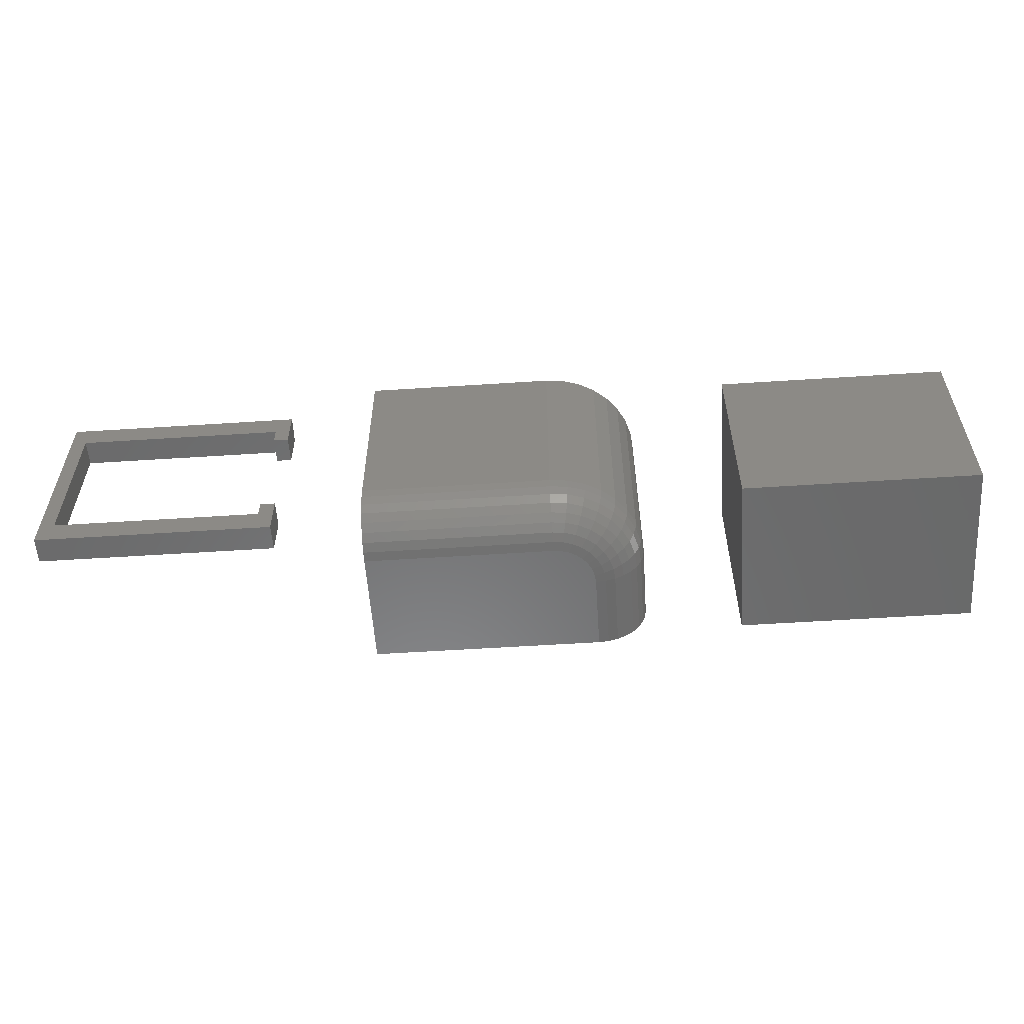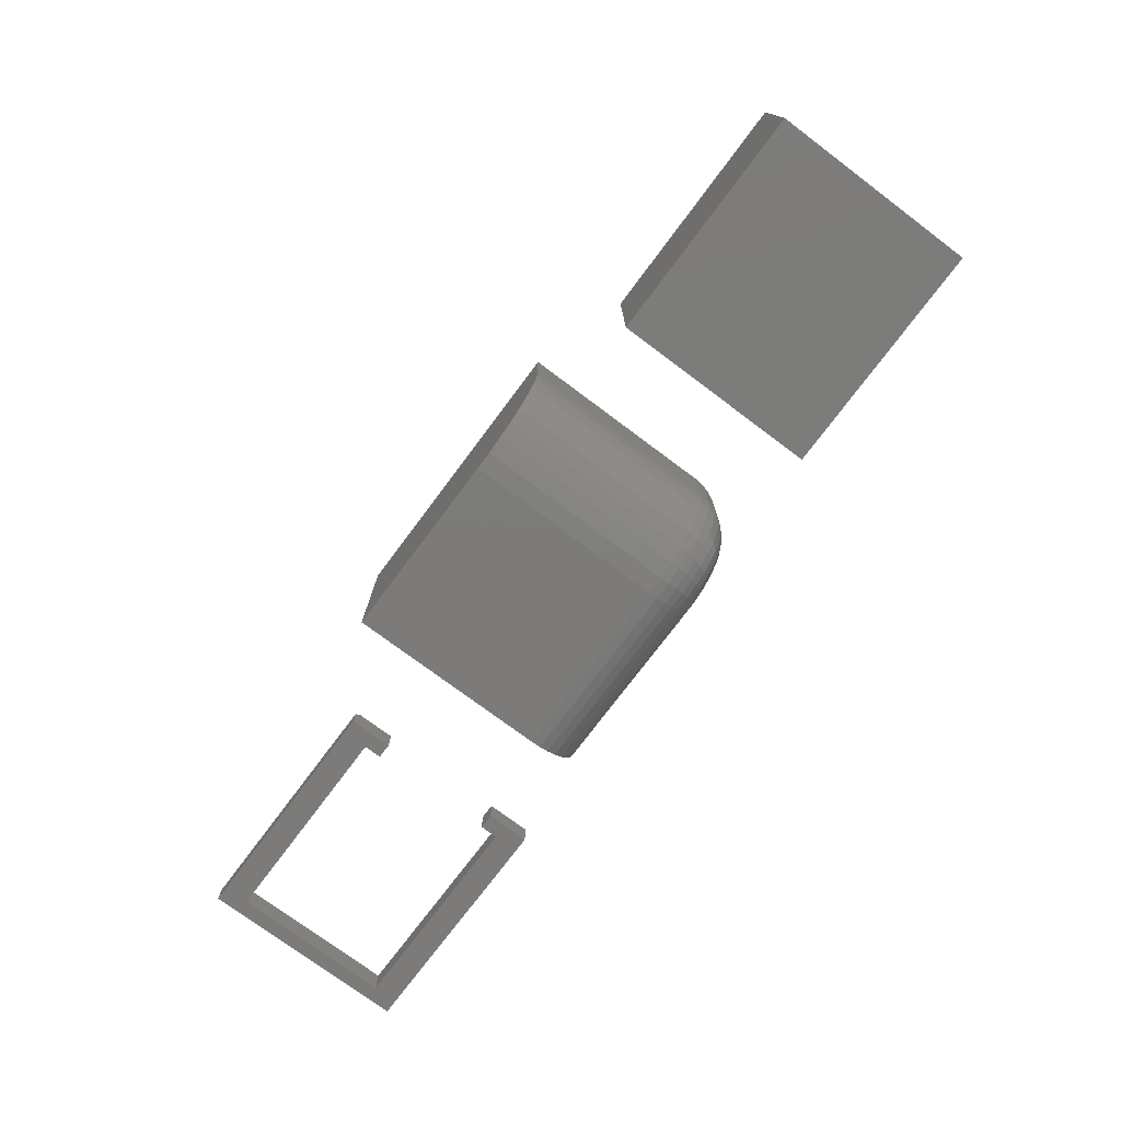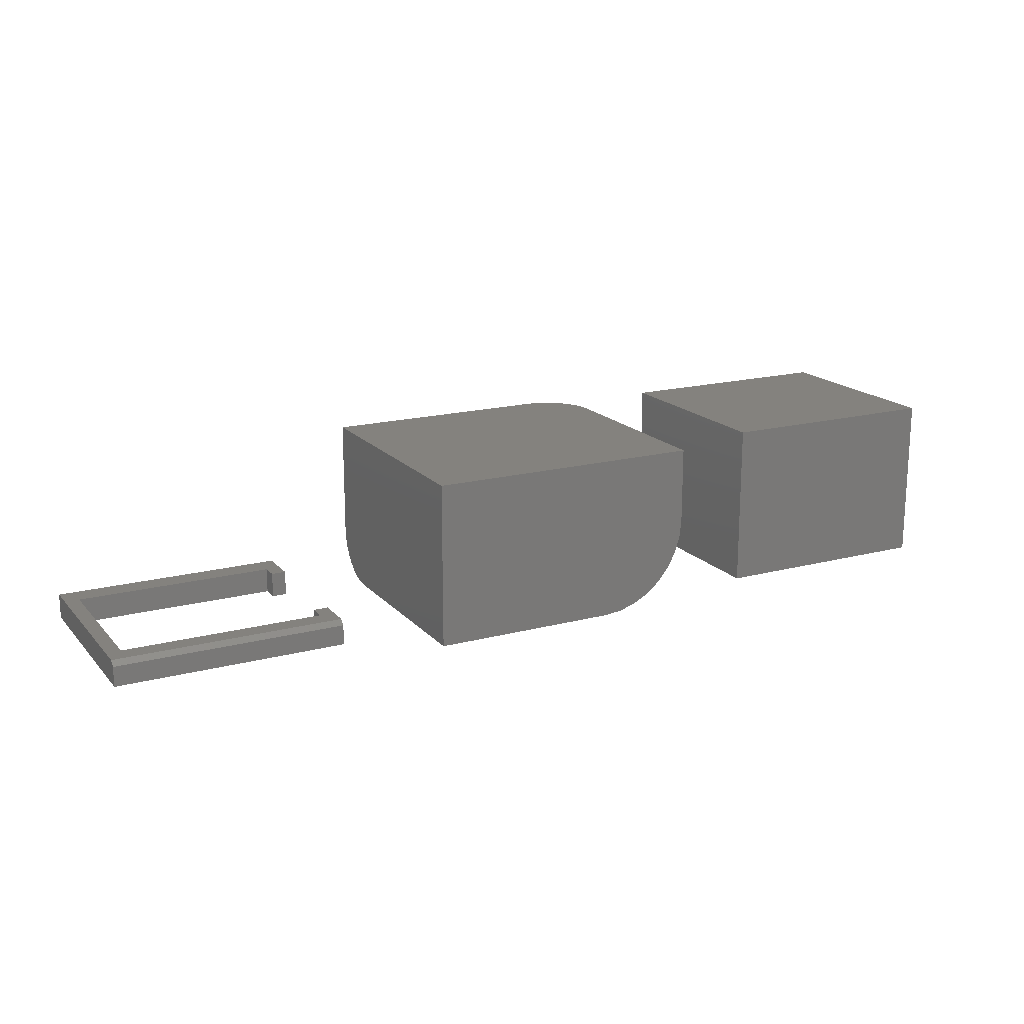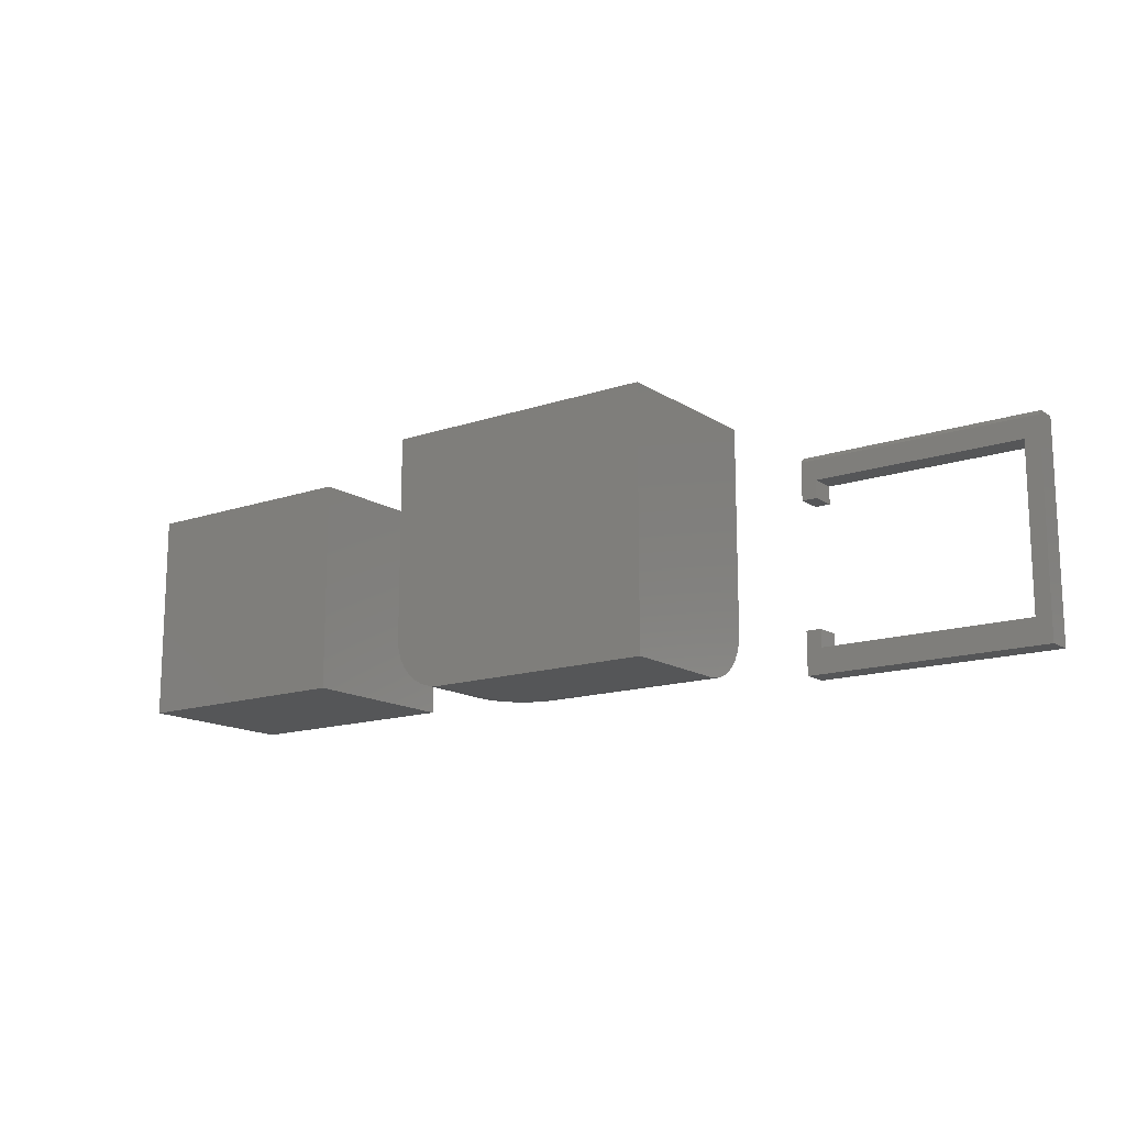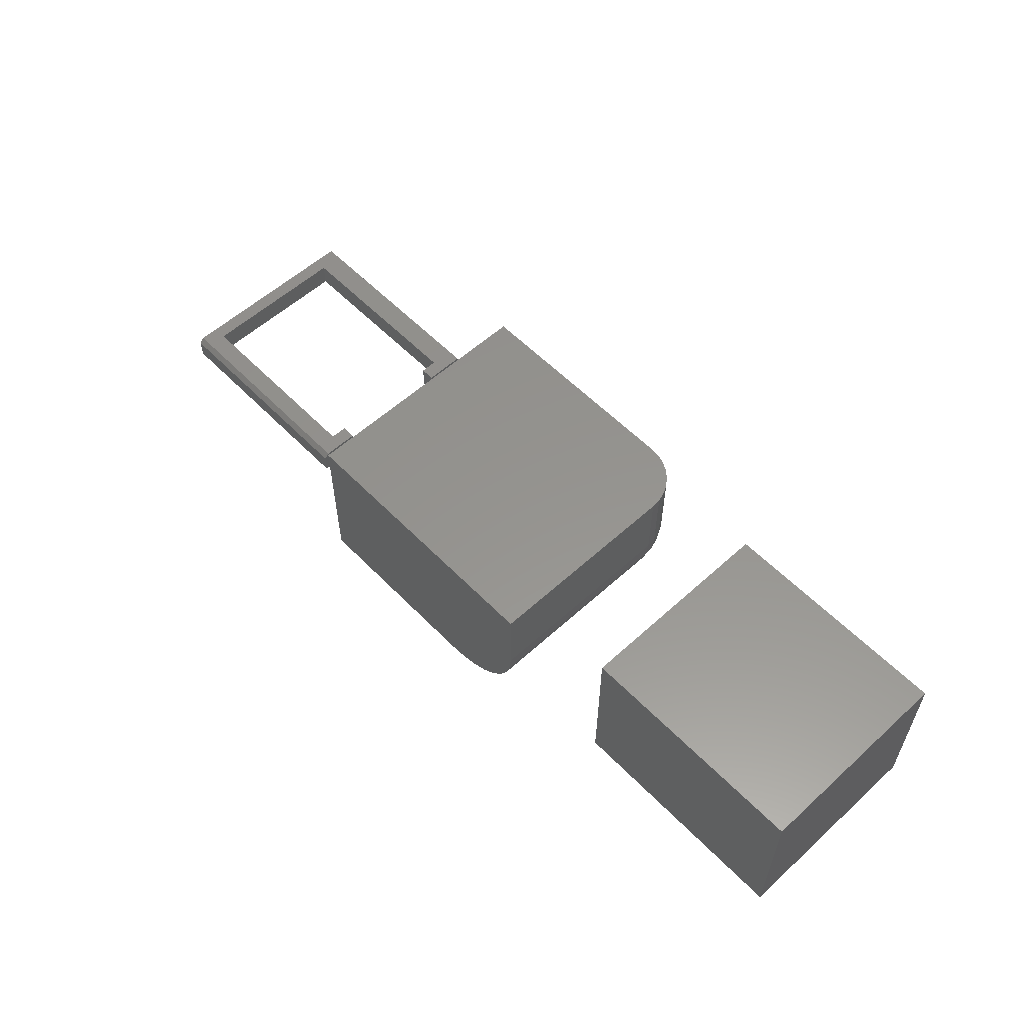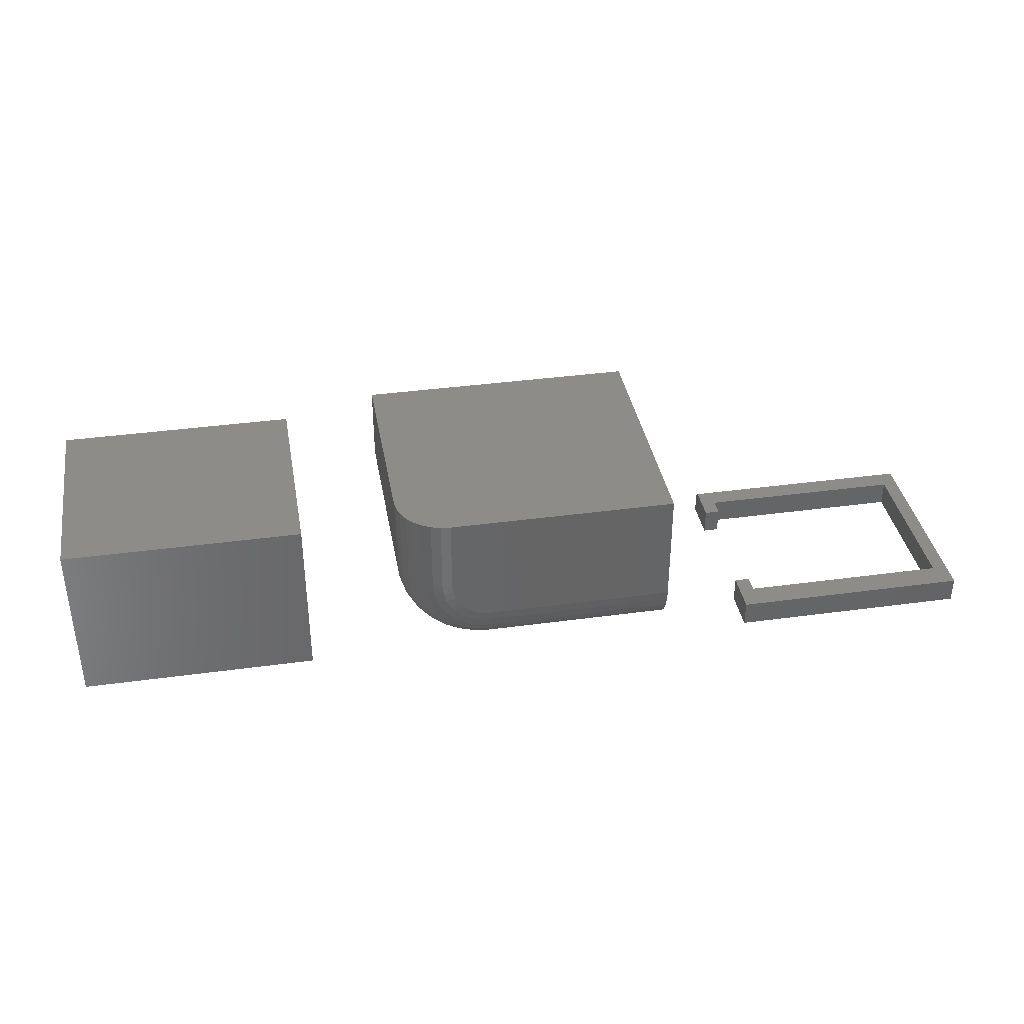
<metadata>
{"format":"stl","ext":"stl","renderer":"f3d","projection":"perspective","resolution":1024,"background":"white","views":[{"elev":-56.5,"azim":-176.1,"up":"+Y"},{"elev":-75.0,"azim":-126.8,"up":"+Z"},{"elev":17.5,"azim":152.4,"up":"+Z"},{"elev":-14.7,"azim":36.3,"up":"+Y"},{"elev":57.0,"azim":-133.4,"up":"+Z"},{"elev":37.1,"azim":-10.0,"up":"+Z"}]}
</metadata>
<code>
# stl→obj: 146 verts, 280 faces
v 0.343 -0.1887 0.03906
v 0.343 -0.1623 0.03906
v 0.3203 -0.1623 0.03906
v 0.3203 -0.2266 0.03906
v 0.6797 -0.2266 0.03906
v 0.657 -0.1887 0.03906
v 0.657 0.05337 0.03906
v 0.6797 0.08339 0.03906
v 0.343 0.05337 0.03906
v 0.3203 0.08339 0.03906
v 0.343 0.02689 0.03906
v 0.3203 0.02689 0.03906
v 0.3203 0.02689 0
v 0.3203 0.0912 0
v 0.3203 0.0912 0.03125
v 0.6797 0.0912 0.03125
v 0.6797 0.0912 0
v 0.6797 -0.2266 0
v 0.343 -0.1887 0
v 0.657 -0.1887 0
v 0.3203 -0.2266 0
v 0.3203 -0.1623 0
v 0.343 -0.1623 0
v 0.657 0.05337 0
v 0.343 0.05337 0
v 0.343 0.02689 0
v -0.75 -0.1953 0.2578
v -0.3906 -0.1953 0.2578
v -0.75 0.1225 0.2578
v -0.3906 0.1225 0.2578
v -0.75 -0.1953 0
v -0.75 0.1225 0
v -0.3906 -0.1953 0
v -0.3906 0.1225 0
v -0.1016 0.1702 0
v -0.1016 -0.1406 0
v -0.129 0.1702 0.002702
v -0.129 -0.1406 0.002702
v -0.1554 0.1702 0.0107
v -0.1554 -0.1406 0.0107
v -0.1797 0.1702 0.0237
v -0.1797 -0.1406 0.0237
v -0.201 0.1702 0.04119
v -0.201 -0.1406 0.04119
v -0.2185 0.1702 0.0625
v -0.2185 -0.1406 0.0625
v -0.2315 0.1702 0.08681
v -0.2315 -0.1406 0.08681
v -0.2395 0.1702 0.1132
v -0.2395 -0.1406 0.1132
v -0.2422 0.1702 0.1406
v -0.2422 -0.1406 0.1406
v 0.1875 -0.1406 0
v 0.1875 0.1702 0
v -0.2422 0.1702 0.2578
v -0.2422 -0.1406 0.2578
v -0.1641 -0.2188 0.1406
v -0.1629 -0.2188 0.1284
v -0.1641 -0.2188 0.2578
v -0.1016 -0.2188 0.07812
v 0.1875 -0.2188 0.07812
v 0.1875 -0.2188 0.2578
v -0.1593 -0.2188 0.1167
v -0.1535 -0.2188 0.1059
v -0.1458 -0.2188 0.09643
v -0.1363 -0.2188 0.08866
v -0.1255 -0.2188 0.08288
v -0.1138 -0.2188 0.07933
v -0.2407 -0.1559 0.2578
v -0.2362 -0.1705 0.2578
v -0.229 -0.184 0.2578
v -0.2193 -0.1959 0.2578
v -0.2075 -0.2056 0.2578
v -0.194 -0.2128 0.2578
v -0.1793 -0.2172 0.2578
v 0.1875 0.1702 0.2578
v 0.1875 -0.2172 0.06288
v 0.1875 -0.2128 0.04823
v 0.1875 -0.2056 0.03472
v 0.1875 -0.1959 0.02288
v 0.1875 -0.184 0.01317
v 0.1875 -0.1705 0.005947
v 0.1875 -0.1559 0.001501
v -0.1016 -0.1559 0.001501
v -0.1016 -0.1705 0.005947
v -0.1016 -0.184 0.01317
v -0.1016 -0.1959 0.02288
v -0.1016 -0.2056 0.03472
v -0.1016 -0.2128 0.04823
v -0.1016 -0.2172 0.06288
v -0.1793 -0.2172 0.1406
v -0.194 -0.2128 0.1406
v -0.2075 -0.2056 0.1406
v -0.2193 -0.1959 0.1406
v -0.229 -0.184 0.1406
v -0.2362 -0.1705 0.1406
v -0.2407 -0.1559 0.1406
v -0.1167 -0.2172 0.06438
v -0.1196 -0.2128 0.05
v -0.1222 -0.2056 0.03676
v -0.1245 -0.1959 0.02514
v -0.1264 -0.184 0.01562
v -0.1278 -0.1705 0.008535
v -0.1287 -0.1559 0.004174
v -0.1778 -0.2172 0.1255
v -0.1922 -0.2128 0.1226
v -0.2054 -0.2056 0.12
v -0.217 -0.1959 0.1177
v -0.2266 -0.184 0.1158
v -0.2337 -0.1705 0.1144
v -0.238 -0.1559 0.1135
v -0.1734 -0.2172 0.1109
v -0.1869 -0.2128 0.1053
v -0.1994 -0.2056 0.1001
v -0.2103 -0.1959 0.09557
v -0.2193 -0.184 0.09185
v -0.226 -0.1705 0.08909
v -0.2301 -0.1559 0.08738
v -0.1662 -0.2172 0.09743
v -0.1784 -0.2128 0.08929
v -0.1896 -0.2056 0.08179
v -0.1995 -0.1959 0.07521
v -0.2075 -0.184 0.06981
v -0.2135 -0.1705 0.0658
v -0.2172 -0.1559 0.06333
v -0.1565 -0.2172 0.08565
v -0.1669 -0.2128 0.07529
v -0.1764 -0.2056 0.06574
v -0.1848 -0.1959 0.05737
v -0.1917 -0.184 0.0505
v -0.1968 -0.1705 0.04539
v -0.1999 -0.1559 0.04225
v -0.1448 -0.2172 0.07599
v -0.1529 -0.2128 0.0638
v -0.1604 -0.2056 0.05257
v -0.167 -0.1959 0.04273
v -0.1724 -0.184 0.03465
v -0.1764 -0.1705 0.02864
v -0.1789 -0.1559 0.02495
v -0.1313 -0.2172 0.0688
v -0.1369 -0.2128 0.05526
v -0.1421 -0.2056 0.04278
v -0.1466 -0.1959 0.03184
v -0.1503 -0.184 0.02287
v -0.1531 -0.1705 0.0162
v -0.1548 -0.1559 0.01209
f 1 2 3
f 1 3 4
f 1 4 5
f 1 5 6
f 6 5 7
f 7 5 8
f 7 8 9
f 9 8 10
f 9 10 11
f 11 10 12
f 13 12 14
f 14 12 10
f 14 10 15
f 16 17 15
f 15 17 14
f 5 18 8
f 8 18 17
f 8 17 16
f 8 16 10
f 10 16 15
f 19 20 18
f 19 18 21
f 19 21 22
f 19 22 23
f 24 18 20
f 18 24 17
f 17 24 25
f 17 25 14
f 14 25 26
f 14 26 13
f 3 22 4
f 4 22 21
f 23 22 2
f 2 22 3
f 1 19 2
f 2 19 23
f 6 20 1
f 1 20 19
f 7 24 6
f 6 24 20
f 9 25 7
f 7 25 24
f 11 26 9
f 9 26 25
f 13 26 12
f 12 26 11
f 4 21 5
f 5 21 18
f 27 28 29
f 29 28 30
f 31 32 33
f 33 32 34
f 29 32 27
f 27 32 31
f 30 34 29
f 29 34 32
f 28 33 30
f 30 33 34
f 27 31 28
f 28 31 33
f 35 36 37
f 37 36 38
f 37 38 39
f 39 38 40
f 39 40 41
f 41 40 42
f 41 42 43
f 43 42 44
f 43 44 45
f 45 44 46
f 45 46 47
f 47 46 48
f 47 48 49
f 49 48 50
f 49 50 51
f 51 50 52
f 36 35 53
f 53 35 54
f 55 51 56
f 56 51 52
f 57 58 59
f 60 61 62
f 60 62 59
f 60 59 58
f 60 58 63
f 60 63 64
f 60 64 65
f 60 65 66
f 60 66 67
f 60 67 68
f 56 69 70
f 56 70 71
f 56 71 72
f 56 72 73
f 56 73 74
f 56 74 75
f 56 75 59
f 56 59 62
f 56 62 76
f 56 76 55
f 61 77 62
f 53 54 76
f 53 76 62
f 53 62 77
f 53 77 78
f 53 78 79
f 53 79 80
f 53 80 81
f 53 81 82
f 53 82 83
f 36 53 84
f 84 53 83
f 84 83 85
f 85 83 82
f 85 82 86
f 86 82 81
f 86 81 87
f 87 81 80
f 87 80 88
f 88 80 79
f 88 79 89
f 89 79 78
f 89 78 90
f 90 78 77
f 90 77 60
f 60 77 61
f 57 59 91
f 91 59 75
f 91 75 92
f 92 75 74
f 92 74 93
f 93 74 73
f 93 73 94
f 94 73 72
f 94 72 95
f 95 72 71
f 95 71 96
f 96 71 70
f 96 70 97
f 97 70 69
f 97 69 52
f 52 69 56
f 60 68 90
f 90 68 98
f 90 98 89
f 89 98 99
f 89 99 88
f 88 99 100
f 88 100 87
f 87 100 101
f 87 101 86
f 86 101 102
f 86 102 85
f 85 102 103
f 85 103 84
f 84 103 104
f 84 104 36
f 36 104 38
f 58 57 105
f 105 57 91
f 105 91 106
f 106 91 92
f 106 92 107
f 107 92 93
f 107 93 108
f 108 93 94
f 108 94 109
f 109 94 95
f 109 95 110
f 110 95 96
f 110 96 111
f 111 96 97
f 111 97 50
f 50 97 52
f 63 58 112
f 112 58 105
f 112 105 113
f 113 105 106
f 113 106 114
f 114 106 107
f 114 107 115
f 115 107 108
f 115 108 116
f 116 108 109
f 116 109 117
f 117 109 110
f 117 110 118
f 118 110 111
f 118 111 48
f 48 111 50
f 64 63 119
f 119 63 112
f 119 112 120
f 120 112 113
f 120 113 121
f 121 113 114
f 121 114 122
f 122 114 115
f 122 115 123
f 123 115 116
f 123 116 124
f 124 116 117
f 124 117 125
f 125 117 118
f 125 118 46
f 46 118 48
f 65 64 126
f 126 64 119
f 126 119 127
f 127 119 120
f 127 120 128
f 128 120 121
f 128 121 129
f 129 121 122
f 129 122 130
f 130 122 123
f 130 123 131
f 131 123 124
f 131 124 132
f 132 124 125
f 132 125 44
f 44 125 46
f 66 65 133
f 133 65 126
f 133 126 134
f 134 126 127
f 134 127 135
f 135 127 128
f 135 128 136
f 136 128 129
f 136 129 137
f 137 129 130
f 137 130 138
f 138 130 131
f 138 131 139
f 139 131 132
f 139 132 42
f 42 132 44
f 67 66 140
f 140 66 133
f 140 133 141
f 141 133 134
f 141 134 142
f 142 134 135
f 142 135 143
f 143 135 136
f 143 136 144
f 144 136 137
f 144 137 145
f 145 137 138
f 145 138 146
f 146 138 139
f 146 139 40
f 40 139 42
f 68 67 98
f 98 67 140
f 98 140 99
f 99 140 141
f 99 141 100
f 100 141 142
f 100 142 101
f 101 142 143
f 101 143 102
f 102 143 144
f 102 144 103
f 103 144 145
f 103 145 104
f 104 145 146
f 104 146 38
f 38 146 40
f 55 76 54
f 55 54 35
f 55 35 37
f 55 37 39
f 55 39 41
f 55 41 43
f 55 43 45
f 55 45 47
f 55 47 49
f 55 49 51

</code>
